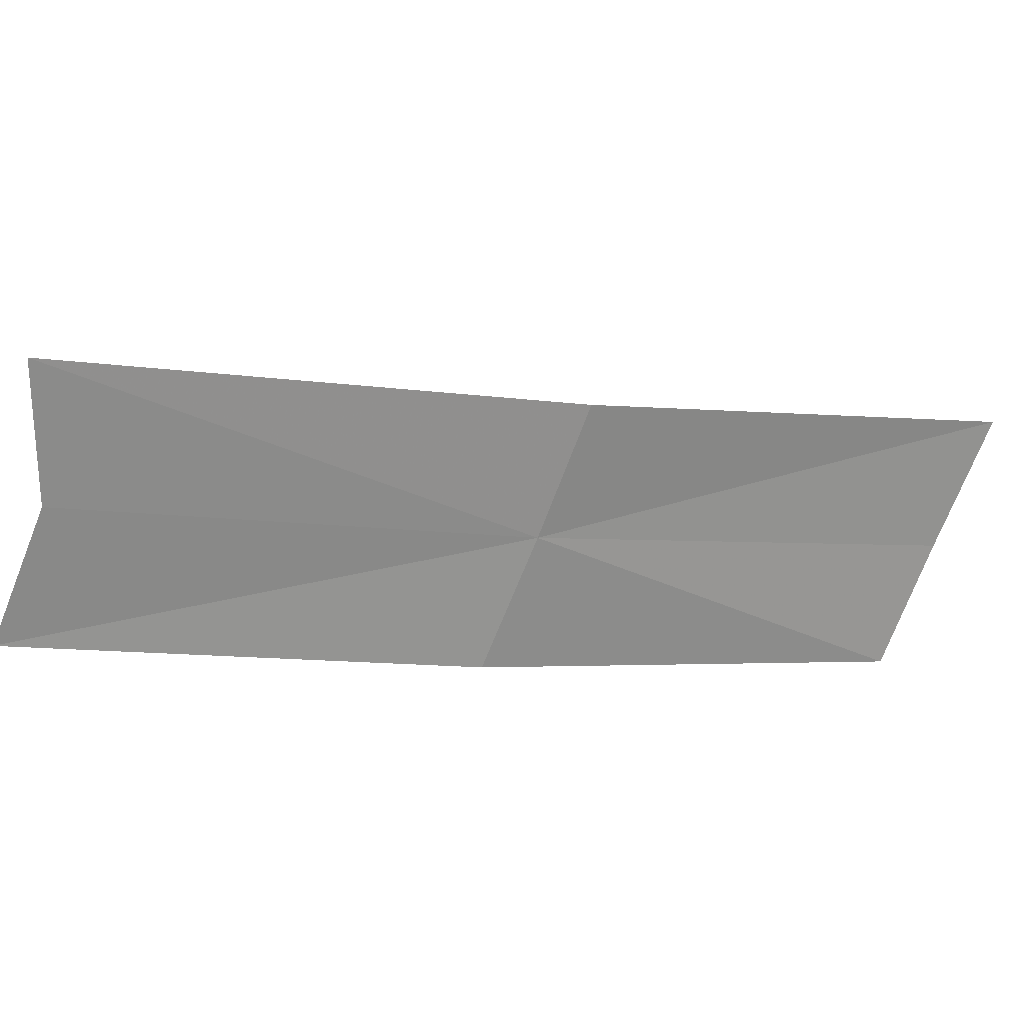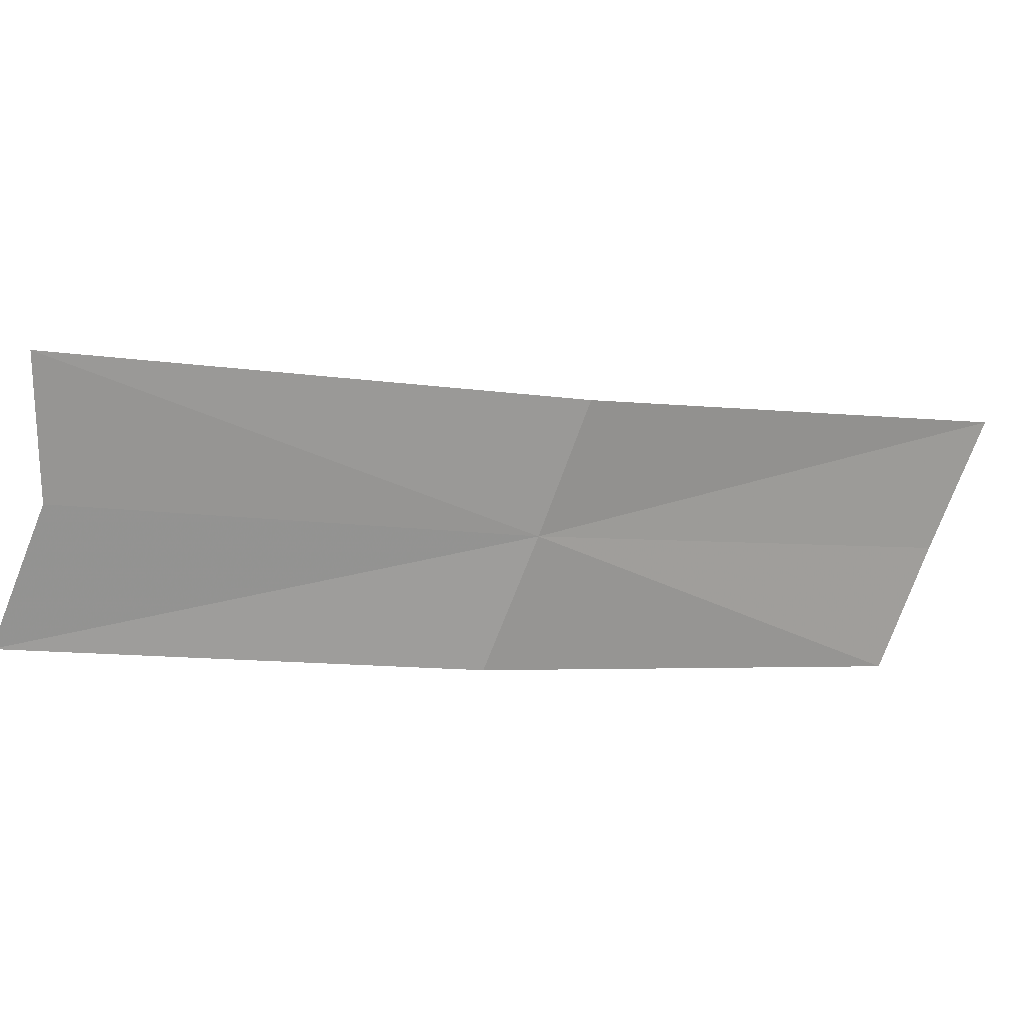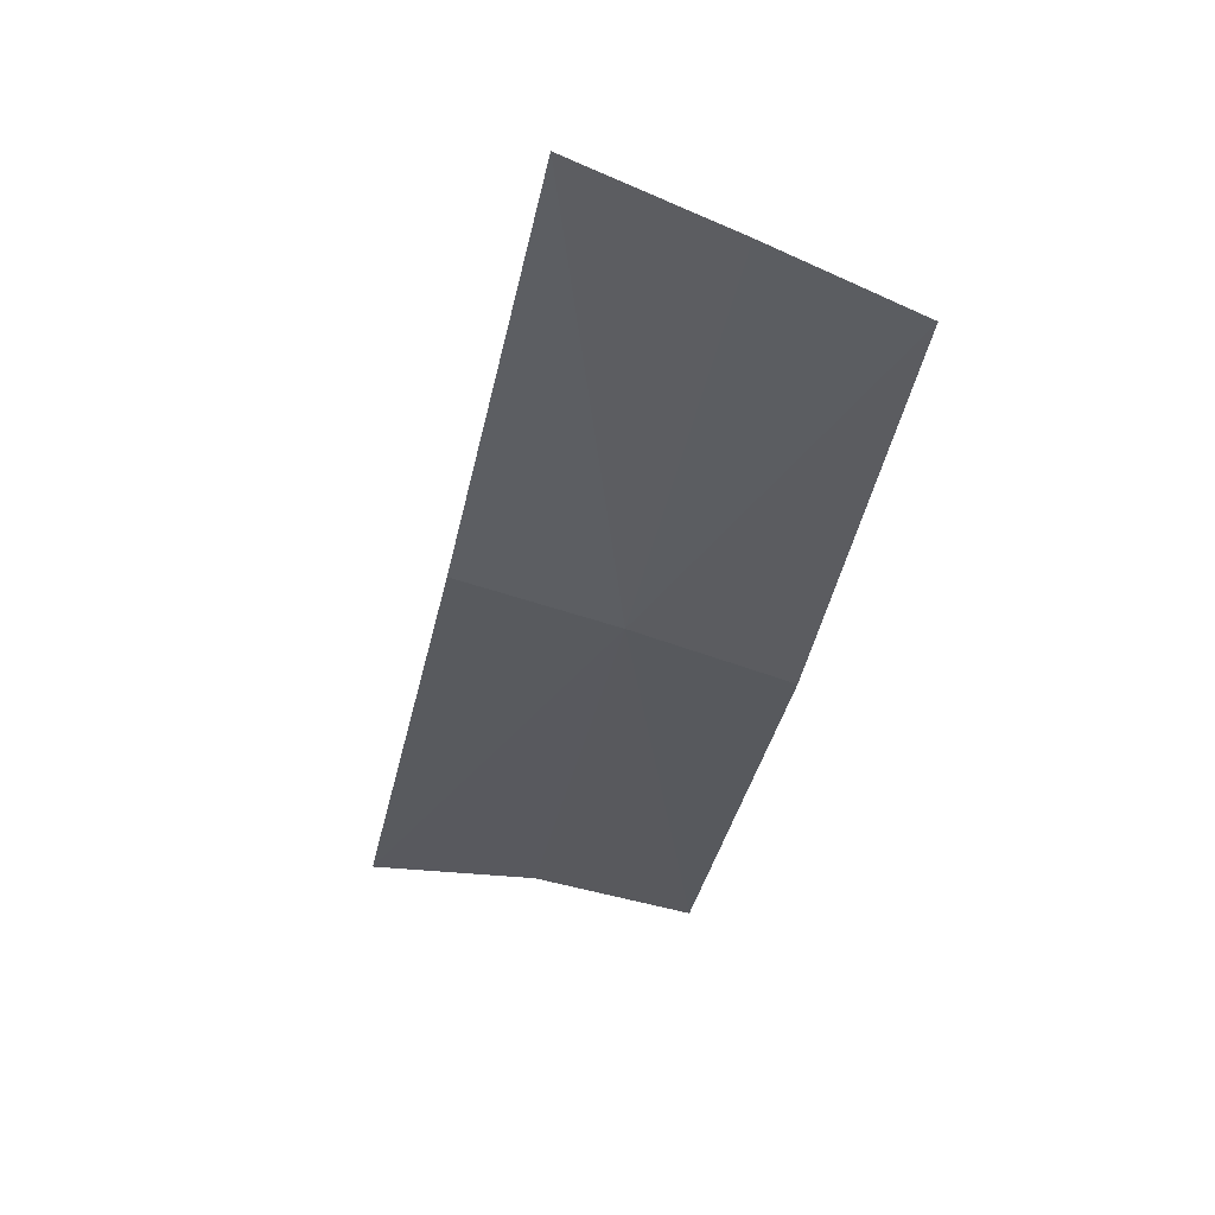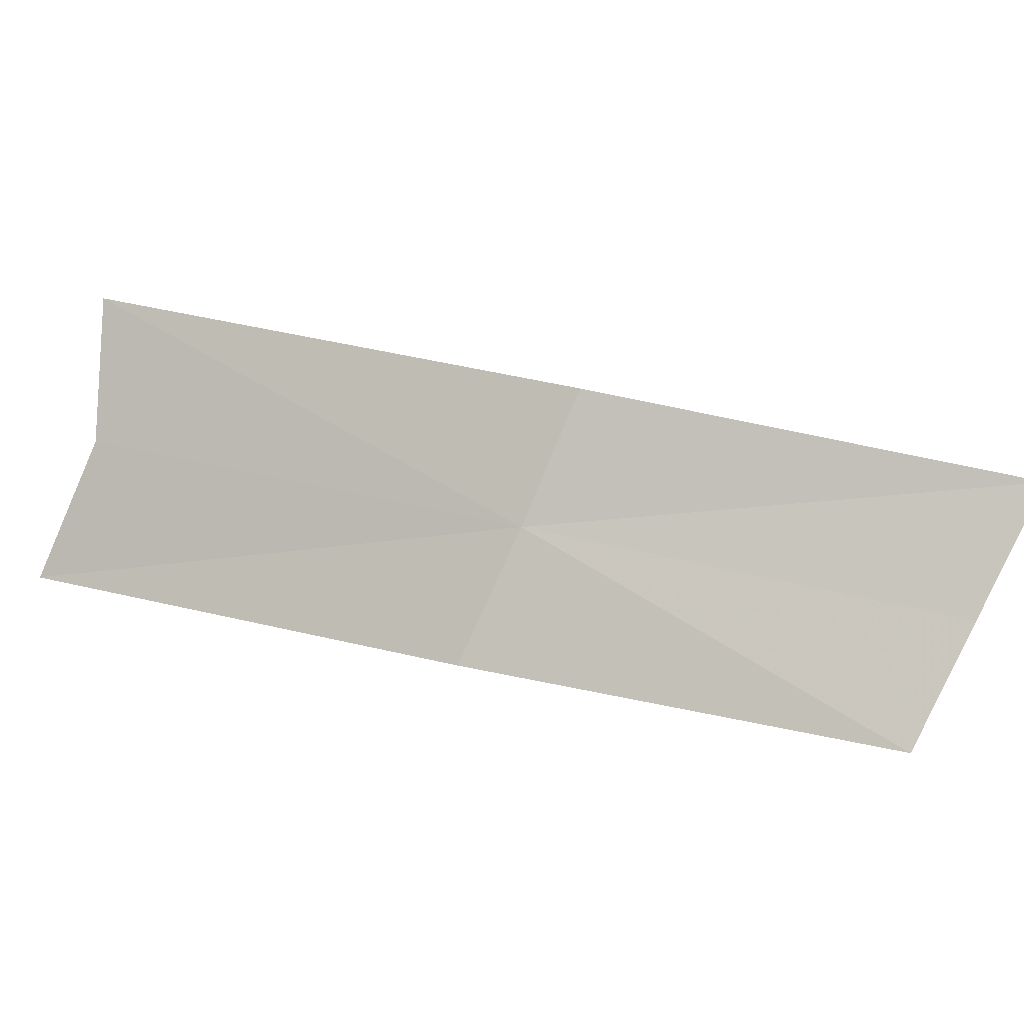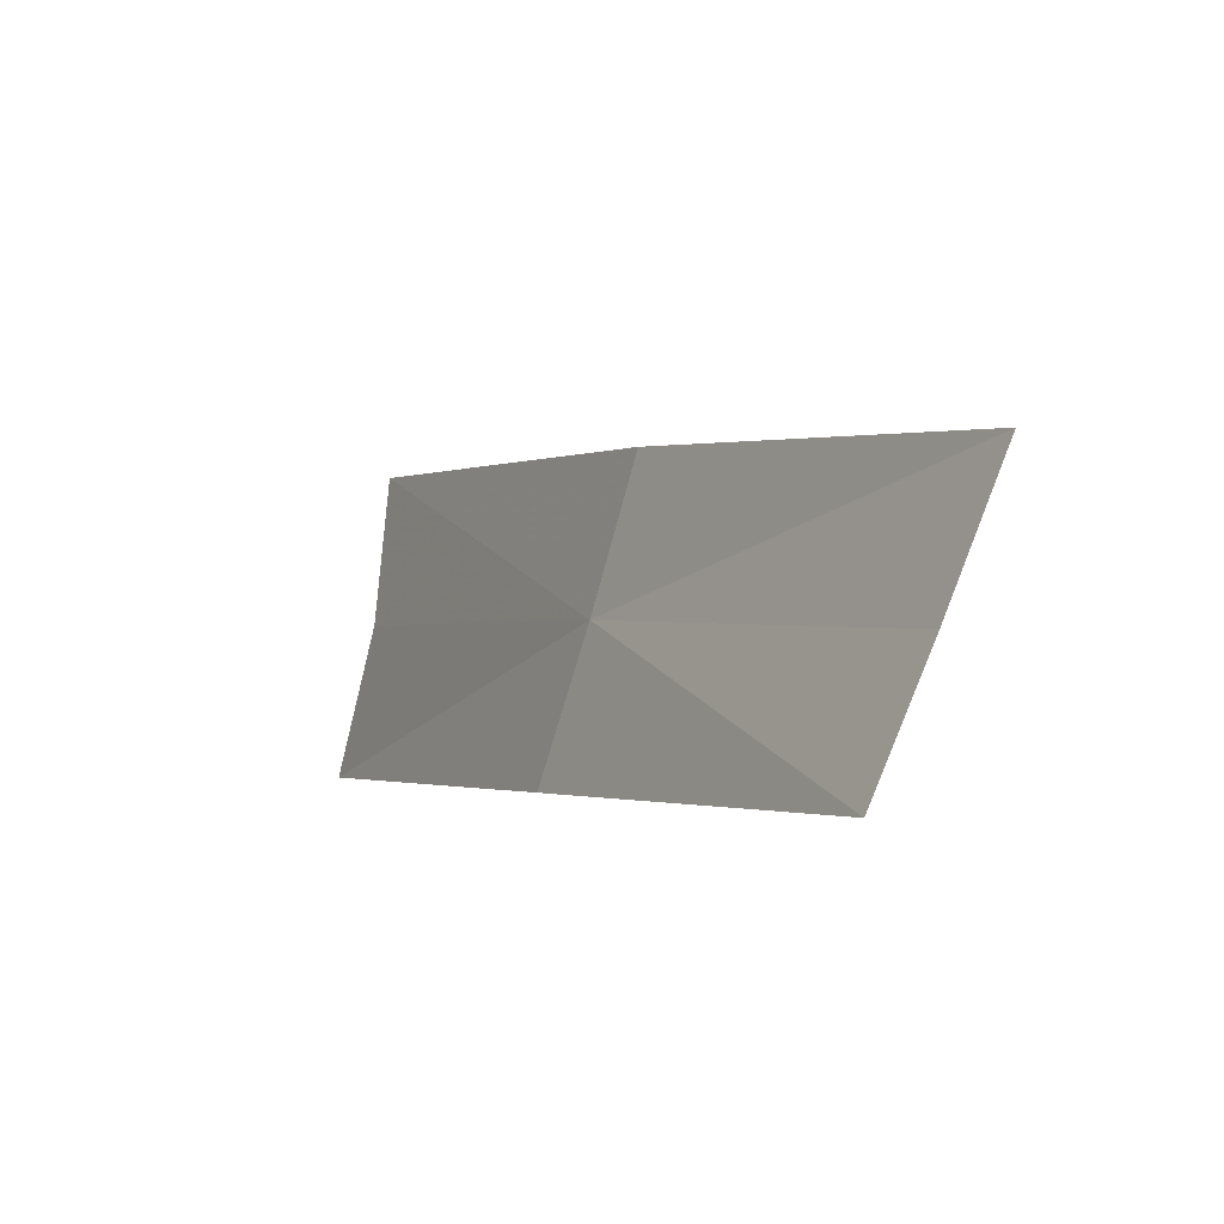
<metadata>
{"format":"obj","ext":"obj","renderer":"f3d","projection":"perspective","resolution":1024,"background":"white","views":[{"elev":31.1,"azim":-55.3,"up":"+Z"},{"elev":27.3,"azim":-57.0,"up":"+Z"},{"elev":-75.0,"azim":90.6,"up":"+Y"},{"elev":1.7,"azim":-26.2,"up":"+Z"},{"elev":-12.2,"azim":17.4,"up":"+Z"}]}
</metadata>
<code>
v -0.2225 -0.1555 0.549
v -0.2625 -0.1128 0.5783
v -0.2162 -0.159 0.5659
v -0.2639 -0.1135 0.5595
v -0.1728 -0.1932 0.5547
v -0.1803 -0.1901 0.5385
v -0.1876 -0.1875 0.5231
v -0.2293 -0.1518 0.532
v -0.2702 -0.1088 0.5416
f 1 3 2
f 1 2 4
f 1 6 5
f 1 5 3
f 1 8 7
f 1 7 6
f 1 4 9
f 1 9 8

</code>
